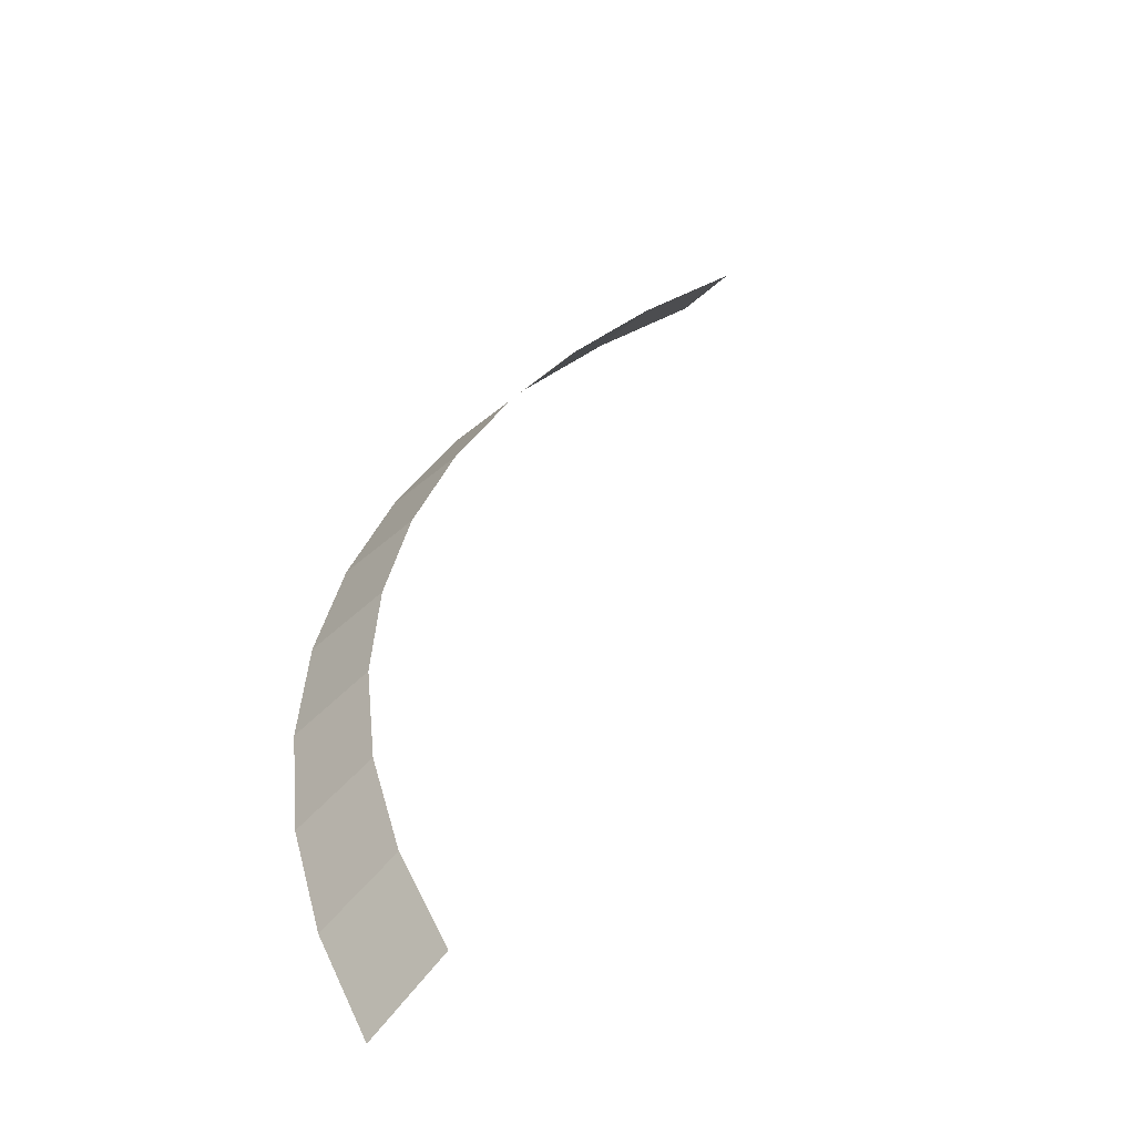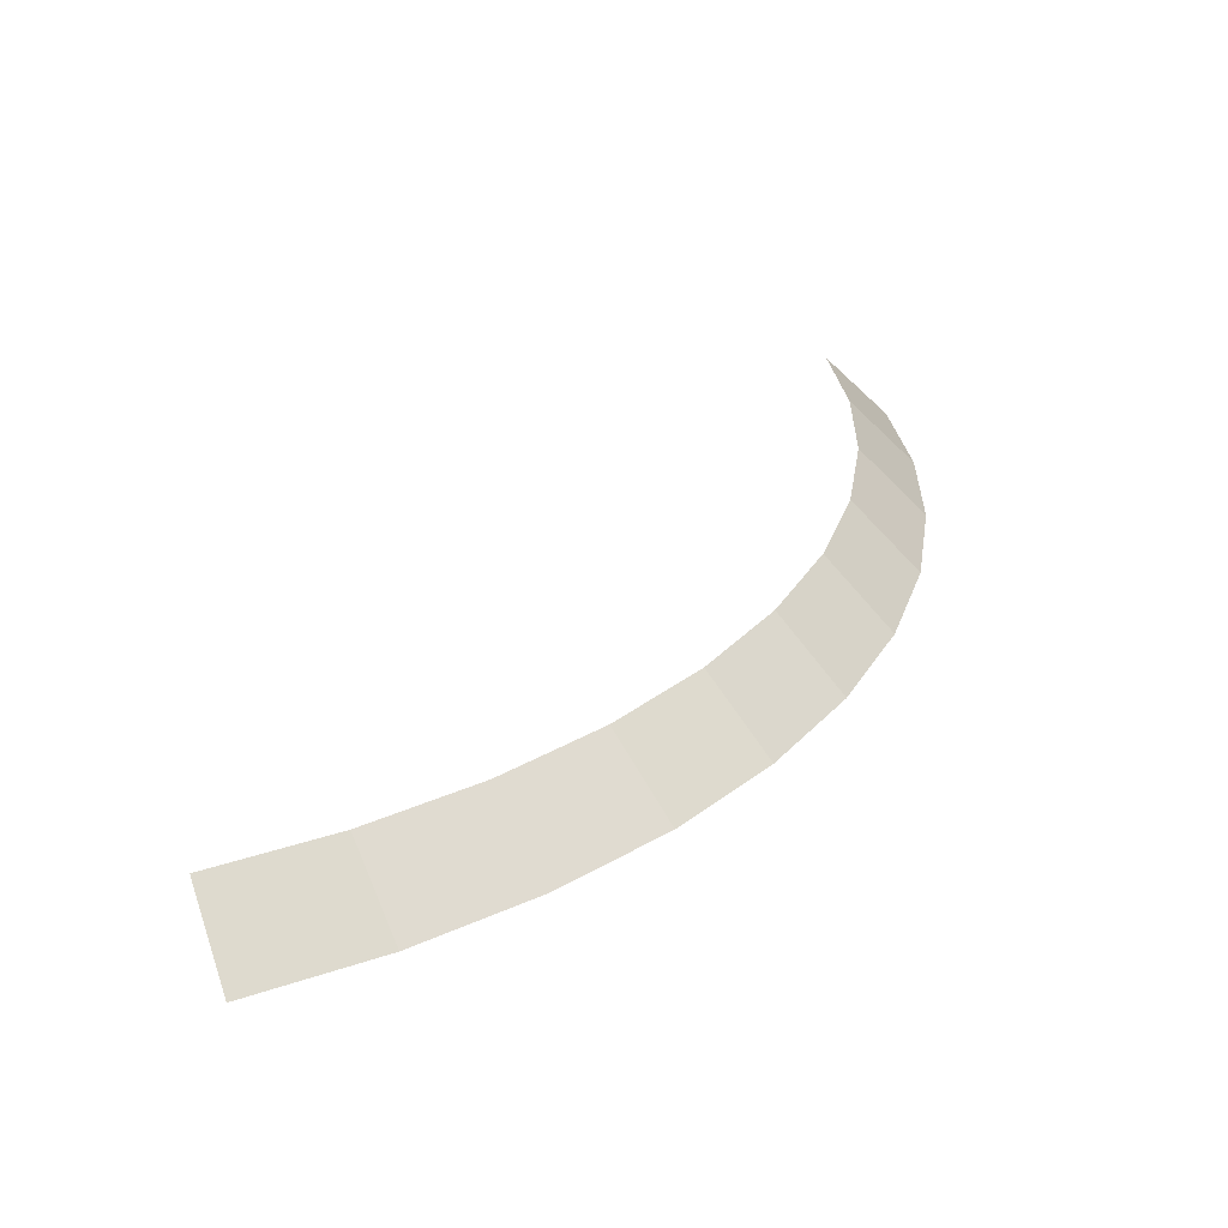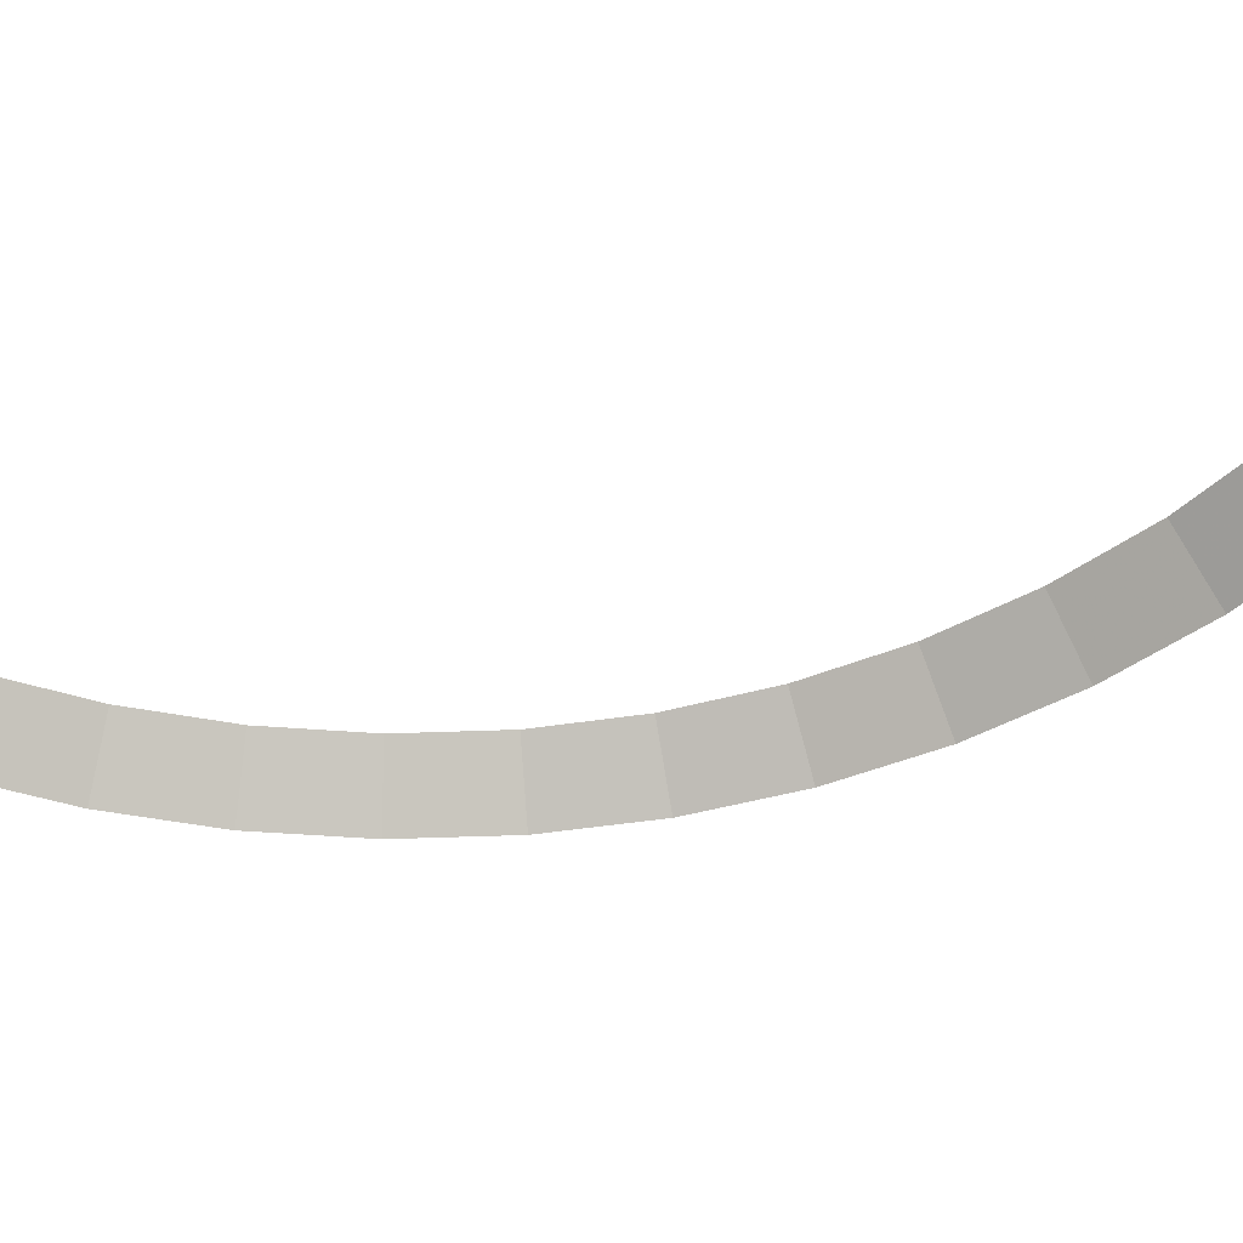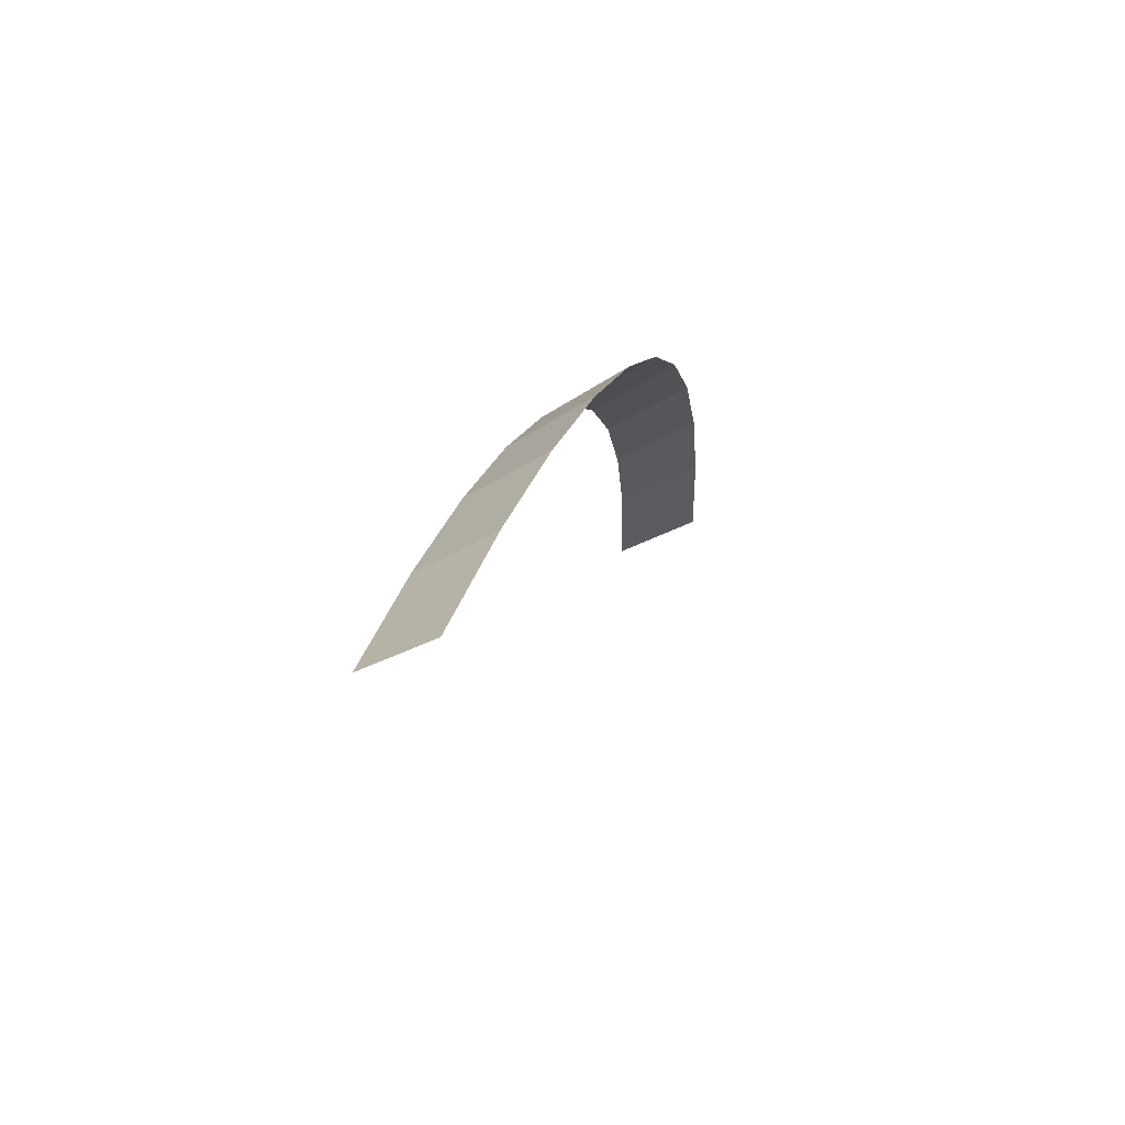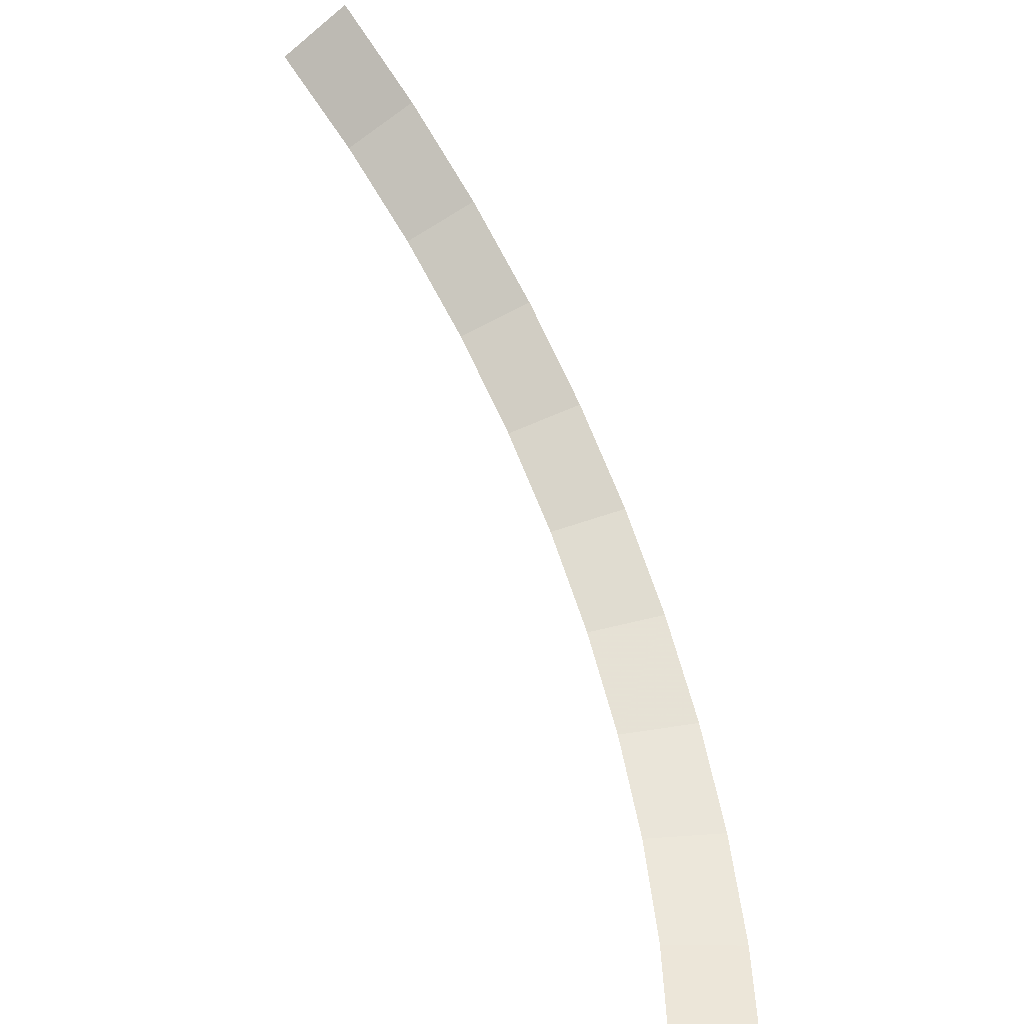
<metadata>
{"format":"obj","ext":"obj","renderer":"f3d","projection":"perspective","resolution":1024,"background":"white","views":[{"elev":32.8,"azim":155.8,"up":"+Y"},{"elev":25.8,"azim":-10.8,"up":"+Y"},{"elev":-46.4,"azim":-113.8,"up":"+Y"},{"elev":59.0,"azim":-70.8,"up":"+Z"},{"elev":-45.1,"azim":-54.1,"up":"+Z"}]}
</metadata>
<code>
v 0.7 0.05 0
v 0.694 0.05 0.09135
v 0.7436 0 0.09788
v 0.75 0 0
v 0.694 0.05 0.09135
v 0.6761 0.05 0.1812
v 0.7244 0 0.1941
v 0.7436 0 0.09788
v 0.6761 0.05 0.1812
v 0.6467 0.05 0.2679
v 0.6929 0 0.287
v 0.7244 0 0.1941
v 0.6467 0.05 0.2679
v 0.6062 0.05 0.35
v 0.6495 0 0.375
v 0.6929 0 0.287
v 0.6062 0.05 0.35
v 0.5554 0.05 0.4262
v 0.595 0 0.4566
v 0.6495 0 0.375
v 0.5554 0.05 0.4262
v 0.495 0.05 0.495
v 0.5303 0 0.5303
v 0.595 0 0.4566
v 0.495 0.05 0.495
v 0.4262 0.05 0.5554
v 0.4566 0 0.595
v 0.5303 0 0.5303
v 0.4262 0.05 0.5554
v 0.35 0.05 0.6062
v 0.375 0 0.6495
v 0.4566 0 0.595
v 0.35 0.05 0.6062
v 0.2679 0.05 0.6467
v 0.287 0 0.6929
v 0.375 0 0.6495
v 0.2679 0.05 0.6467
v 0.1812 0.05 0.6761
v 0.1941 0 0.7244
v 0.287 0 0.6929
g mesh3143
f 1 2 3
f 3 4 1
f 5 6 7
f 7 8 5
f 9 10 11
f 11 12 9
f 13 14 15
f 15 16 13
f 17 18 19
f 19 20 17
f 21 22 23
f 23 24 21
f 25 26 27
f 27 28 25
f 29 30 31
f 31 32 29
f 33 34 35
f 35 36 33
f 37 38 39
f 39 40 37

</code>
